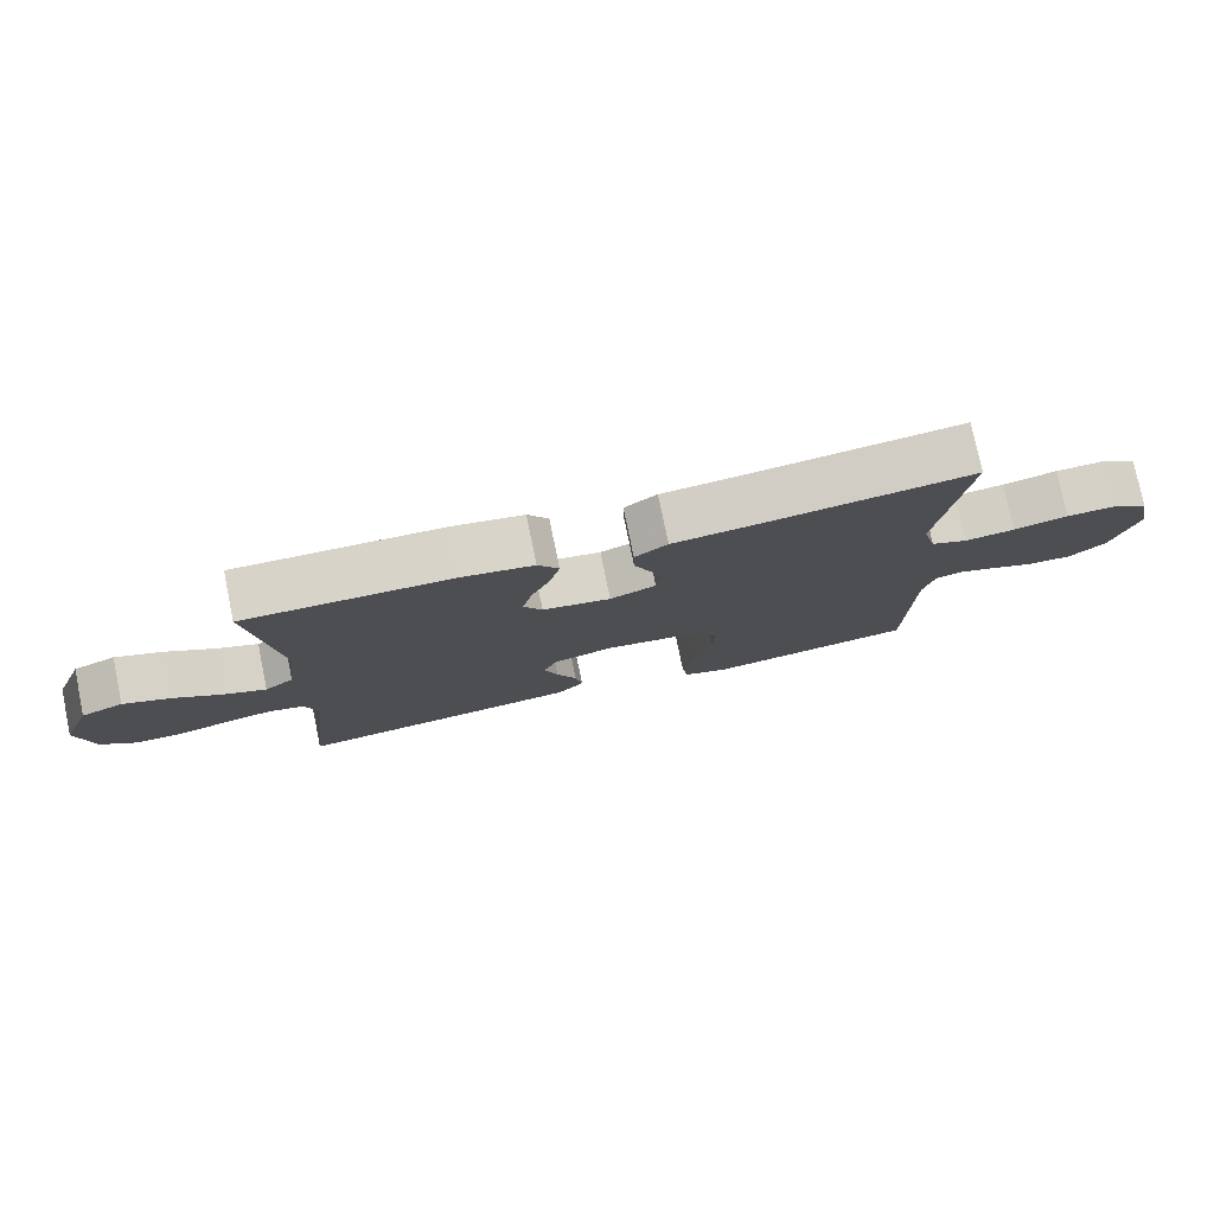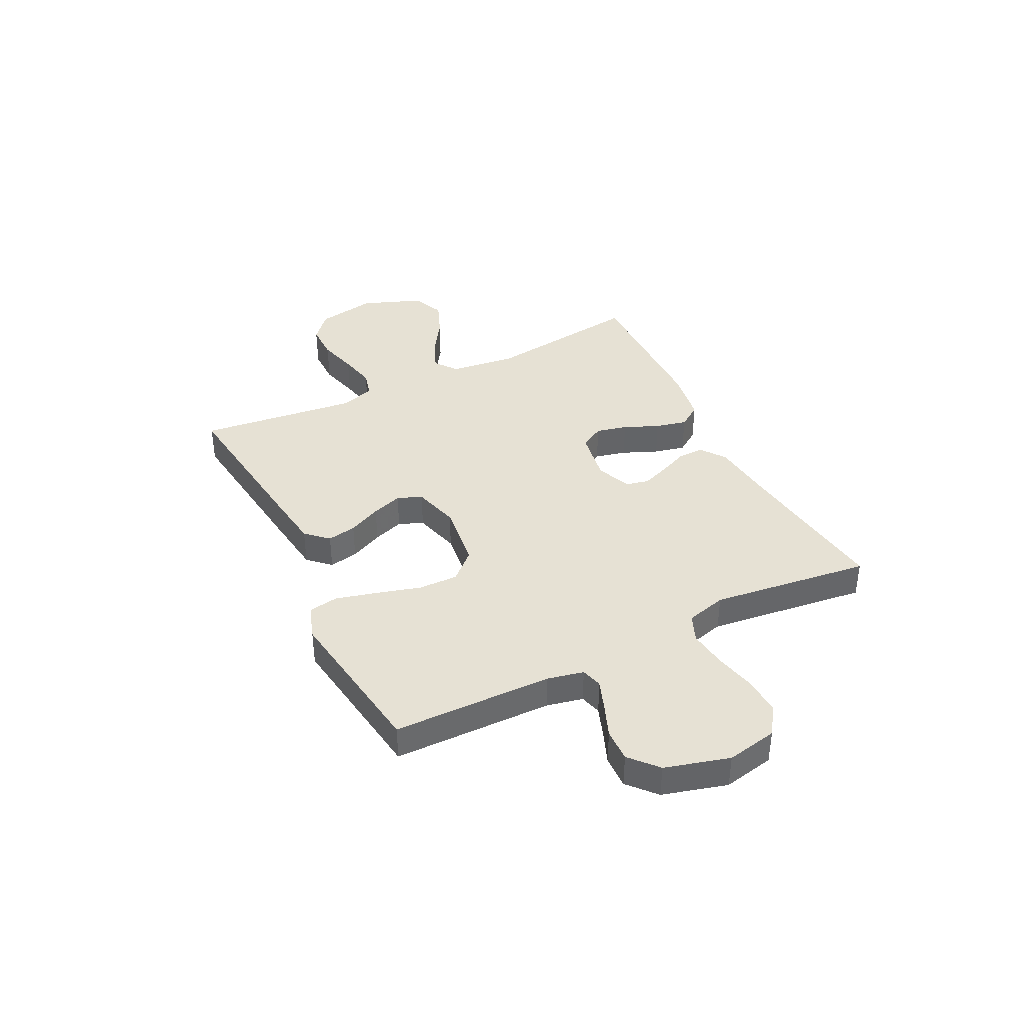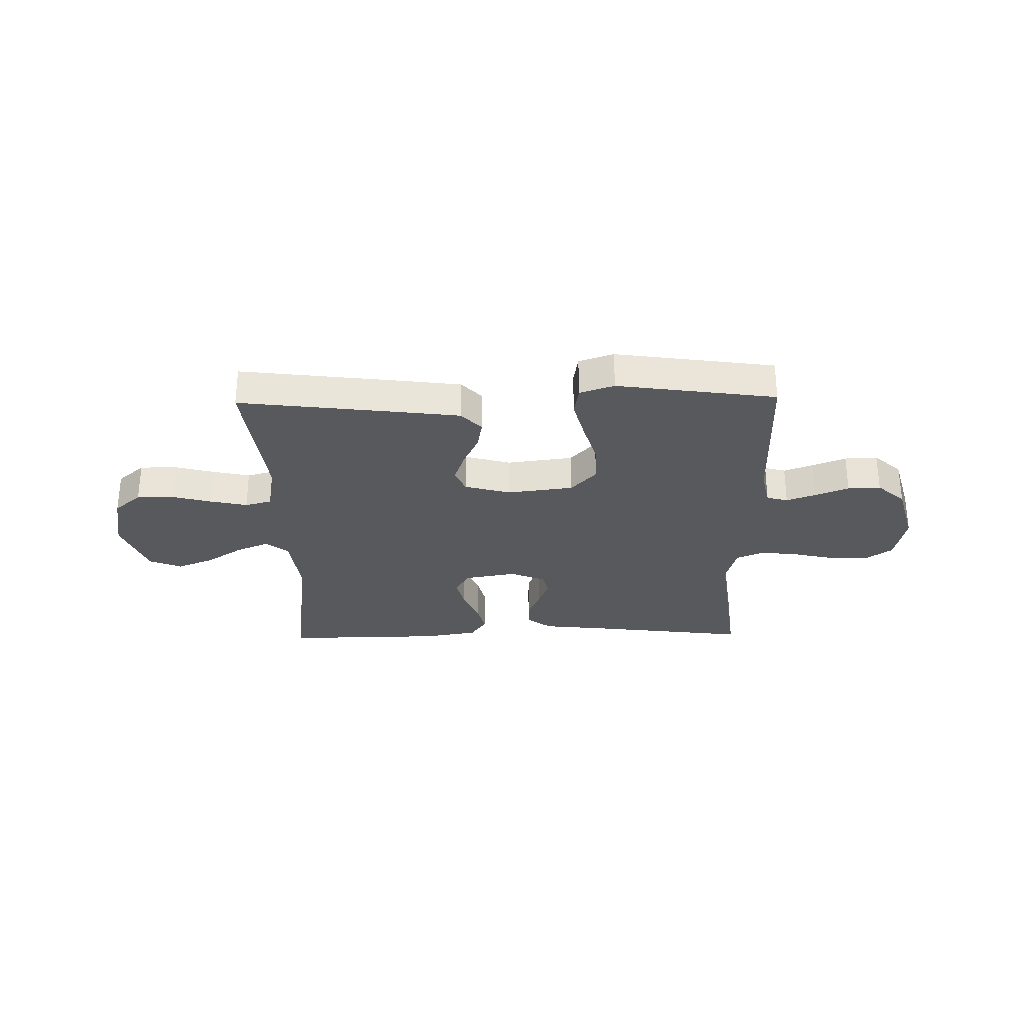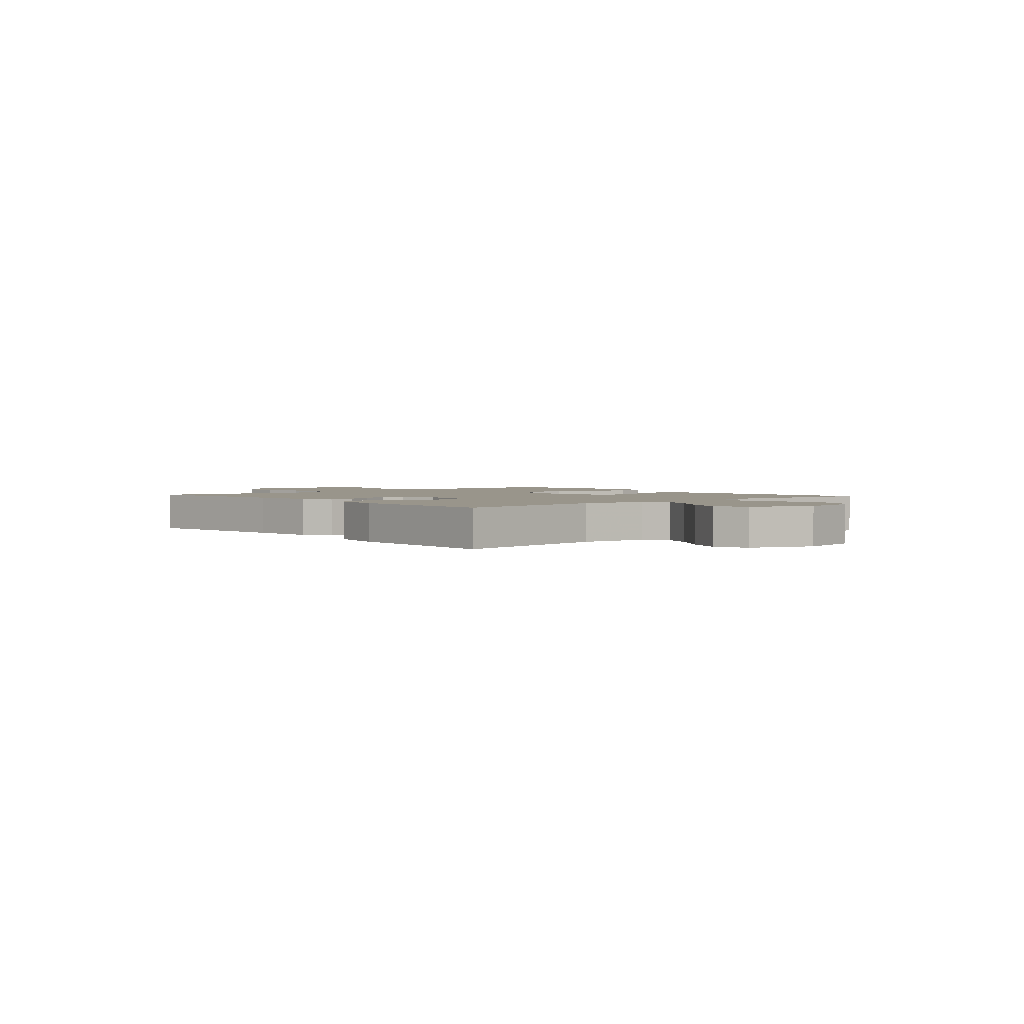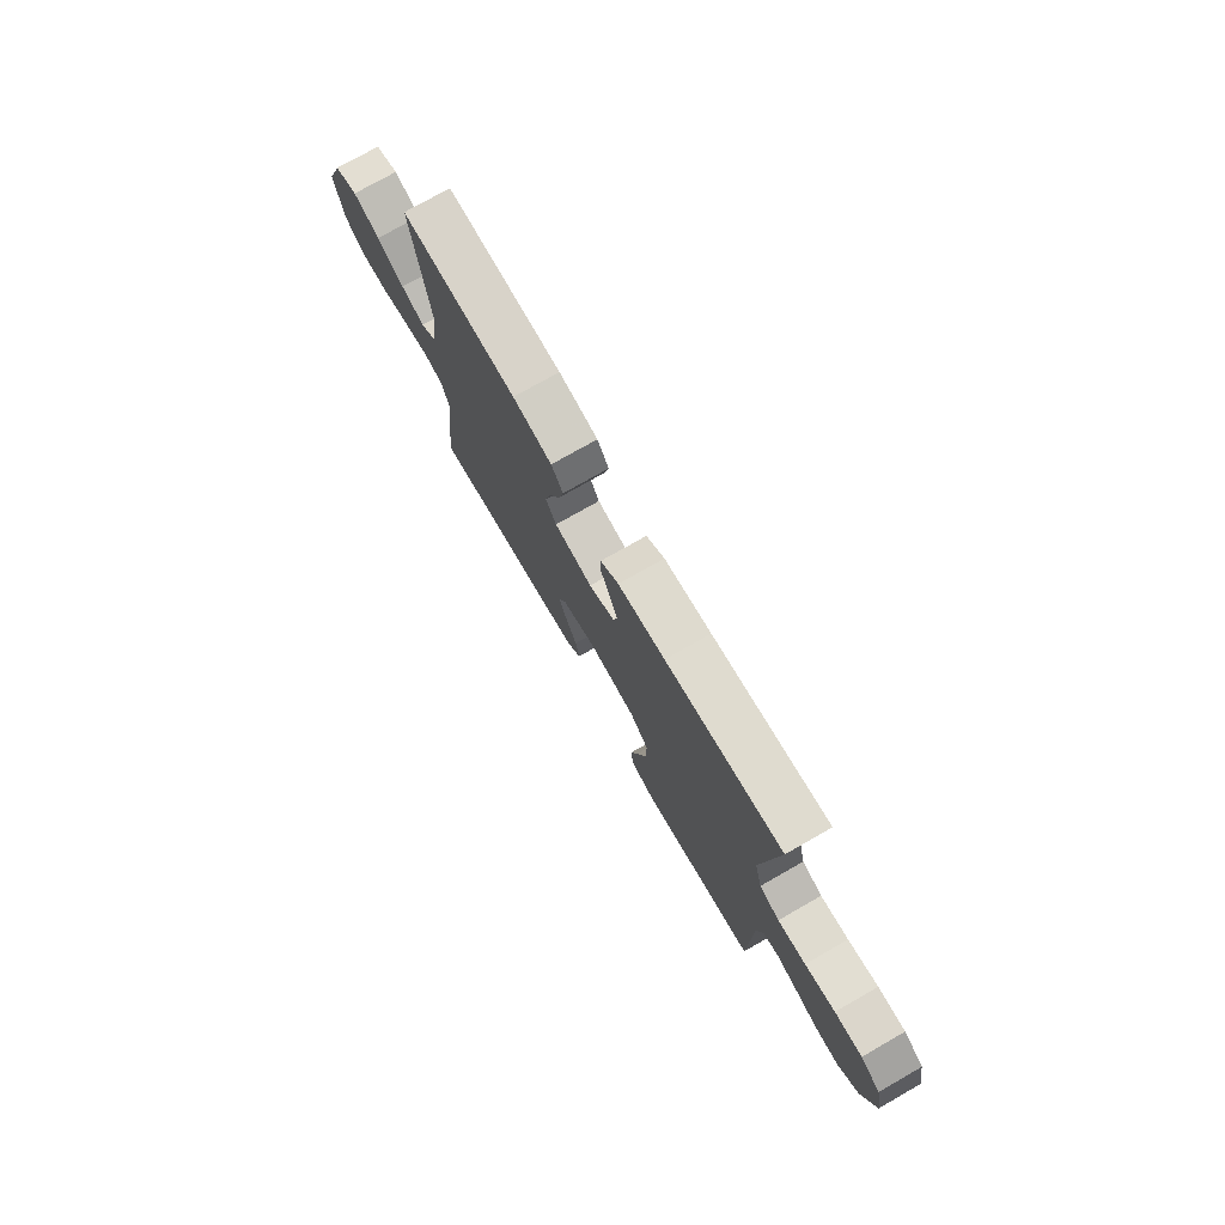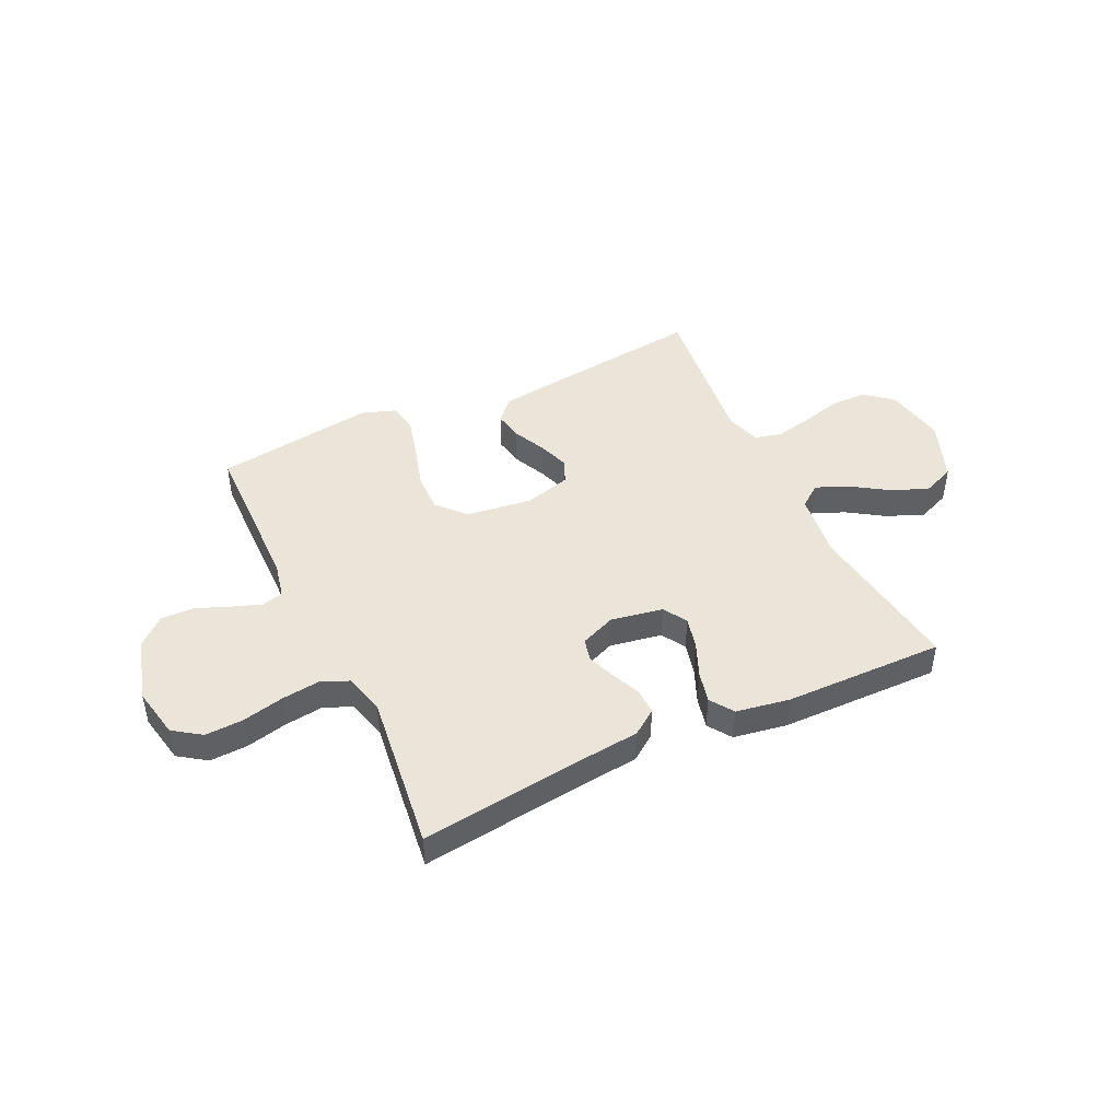
<metadata>
{"format":"obj","ext":"obj","renderer":"f3d","projection":"perspective","resolution":1024,"background":"white","views":[{"elev":77.5,"azim":168.4,"up":"+Z"},{"elev":39.2,"azim":-116.5,"up":"+Y"},{"elev":-29.7,"azim":-178.9,"up":"+Y"},{"elev":2.2,"azim":49.2,"up":"+Y"},{"elev":75.4,"azim":-119.7,"up":"+Z"},{"elev":45.1,"azim":-25.4,"up":"+Y"}]}
</metadata>
<code>
v 0.5 0.07 -0.5
v 0.2 0.07 -0.463
v 0.085 0.07 -0.448
v 0.047 0.07 -0.407
v 0.057 0.07 -0.352
v 0.086 0.07 -0.29
v 0.106 0.07 -0.232
v 0.087 0.07 -0.186
v 0 0.07 -0.162
v -0.124 0.07 -0.178
v -0.172 0.07 -0.23
v -0.17 0.07 -0.305
v -0.146 0.07 -0.388
v -0.126 0.07 -0.465
v -0.135 0.07 -0.521
v -0.2 0.07 -0.543
v -0.5 0.07 -0.5
v -0.505 0.07 -0.2
v -0.52 0.07 -0.131
v -0.56 0.07 -0.12
v -0.615 0.07 -0.14
v -0.678 0.07 -0.165
v -0.74 0.07 -0.167
v -0.792 0.07 -0.121
v -0.826 0.07 0
v -0.807 0.07 0.096
v -0.755 0.07 0.132
v -0.684 0.07 0.129
v -0.606 0.07 0.111
v -0.534 0.07 0.102
v -0.482 0.07 0.124
v -0.462 0.07 0.2
v -0.5 0.07 0.5
v -0.2 0.07 0.462
v -0.079 0.07 0.449
v -0.032 0.07 0.415
v -0.033 0.07 0.366
v -0.056 0.07 0.312
v -0.076 0.07 0.259
v -0.066 0.07 0.216
v 0 0.07 0.189
v 0.098 0.07 0.206
v 0.125 0.07 0.251
v 0.111 0.07 0.31
v 0.083 0.07 0.376
v 0.069 0.07 0.435
v 0.099 0.07 0.479
v 0.2 0.07 0.496
v 0.5 0.07 0.5
v 0.46 0.07 0.2
v 0.476 0.07 0.075
v 0.518 0.07 0.043
v 0.578 0.07 0.068
v 0.647 0.07 0.113
v 0.716 0.07 0.141
v 0.777 0.07 0.116
v 0.821 0.07 0
v 0.8 0.07 -0.113
v 0.749 0.07 -0.157
v 0.679 0.07 -0.157
v 0.604 0.07 -0.137
v 0.535 0.07 -0.122
v 0.485 0.07 -0.135
v 0.465 0.07 -0.2
v 0.5 0 -0.5
v 0.2 0 -0.463
v 0.085 0 -0.448
v 0.047 0 -0.407
v 0.057 0 -0.352
v 0.086 0 -0.29
v 0.106 0 -0.232
v 0.087 0 -0.186
v 0 0 -0.162
v -0.124 0 -0.178
v -0.172 0 -0.23
v -0.17 0 -0.305
v -0.146 0 -0.388
v -0.126 0 -0.465
v -0.135 0 -0.521
v -0.2 0 -0.543
v -0.5 0 -0.5
v -0.505 0 -0.2
v -0.52 0 -0.131
v -0.56 0 -0.12
v -0.615 0 -0.14
v -0.678 0 -0.165
v -0.74 0 -0.167
v -0.792 0 -0.121
v -0.826 0 0
v -0.807 0 0.096
v -0.755 0 0.132
v -0.684 0 0.129
v -0.606 0 0.111
v -0.534 0 0.102
v -0.482 0 0.124
v -0.462 0 0.2
v -0.5 0 0.5
v -0.2 0 0.462
v -0.079 0 0.449
v -0.032 0 0.415
v -0.033 0 0.366
v -0.056 0 0.312
v -0.076 0 0.259
v -0.066 0 0.216
v 0 0 0.189
v 0.098 0 0.206
v 0.125 0 0.251
v 0.111 0 0.31
v 0.083 0 0.376
v 0.069 0 0.435
v 0.099 0 0.479
v 0.2 0 0.496
v 0.5 0 0.5
v 0.46 0 0.2
v 0.476 0 0.075
v 0.518 0 0.043
v 0.578 0 0.068
v 0.647 0 0.113
v 0.716 0 0.141
v 0.777 0 0.116
v 0.821 0 0
v 0.8 0 -0.113
v 0.749 0 -0.157
v 0.679 0 -0.157
v 0.604 0 -0.137
v 0.535 0 -0.122
v 0.485 0 -0.135
v 0.465 0 -0.2
f 58 59 60 61
f 58 61 62
f 57 58 62
f 56 57 62 63
f 53 54 55 56
f 52 53 56 63
f 47 48 49 50
f 47 50 51
f 44 45 46 47
f 43 44 47 51
f 42 43 51 52
f 35 36 37 38
f 34 35 38 39
f 32 33 34 39
f 31 32 39 40
f 26 27 28 29
f 26 29 30
f 25 26 30
f 24 25 30
f 21 22 23 24
f 20 21 24 30
f 19 20 30 31
f 15 16 17 18
f 12 13 14 15
f 12 15 18 19
f 3 4 5 6
f 3 6 7
f 64 1 2 3
f 64 3 7
f 63 64 7 8
f 41 42 52 63
f 41 63 8 9
f 40 41 9 10
f 31 40 10 11
f 11 12 19 31
f 125 124 123 122
f 126 125 122
f 126 122 121
f 127 126 121 120
f 120 119 118 117
f 127 120 117 116
f 114 113 112 111
f 115 114 111
f 111 110 109 108
f 115 111 108 107
f 116 115 107 106
f 102 101 100 99
f 103 102 99 98
f 103 98 97 96
f 104 103 96 95
f 93 92 91 90
f 94 93 90
f 94 90 89
f 94 89 88
f 88 87 86 85
f 94 88 85 84
f 95 94 84 83
f 82 81 80 79
f 79 78 77 76
f 83 82 79 76
f 70 69 68 67
f 71 70 67
f 67 66 65 128
f 71 67 128
f 72 71 128 127
f 127 116 106 105
f 73 72 127 105
f 74 73 105 104
f 75 74 104 95
f 95 83 76 75
f 1 65 66 2
f 2 66 67 3
f 3 67 68 4
f 4 68 69 5
f 5 69 70 6
f 6 70 71 7
f 7 71 72 8
f 8 72 73 9
f 9 73 74 10
f 10 74 75 11
f 11 75 76 12
f 12 76 77 13
f 13 77 78 14
f 14 78 79 15
f 15 79 80 16
f 16 80 81 17
f 17 81 82 18
f 18 82 83 19
f 19 83 84 20
f 20 84 85 21
f 21 85 86 22
f 22 86 87 23
f 23 87 88 24
f 24 88 89 25
f 25 89 90 26
f 26 90 91 27
f 27 91 92 28
f 28 92 93 29
f 29 93 94 30
f 30 94 95 31
f 31 95 96 32
f 32 96 97 33
f 33 97 98 34
f 34 98 99 35
f 35 99 100 36
f 36 100 101 37
f 37 101 102 38
f 38 102 103 39
f 39 103 104 40
f 40 104 105 41
f 41 105 106 42
f 42 106 107 43
f 43 107 108 44
f 44 108 109 45
f 45 109 110 46
f 46 110 111 47
f 47 111 112 48
f 48 112 113 49
f 49 113 114 50
f 50 114 115 51
f 51 115 116 52
f 52 116 117 53
f 53 117 118 54
f 54 118 119 55
f 55 119 120 56
f 56 120 121 57
f 57 121 122 58
f 58 122 123 59
f 59 123 124 60
f 60 124 125 61
f 61 125 126 62
f 62 126 127 63
f 63 127 128 64
f 64 128 65 1

</code>
